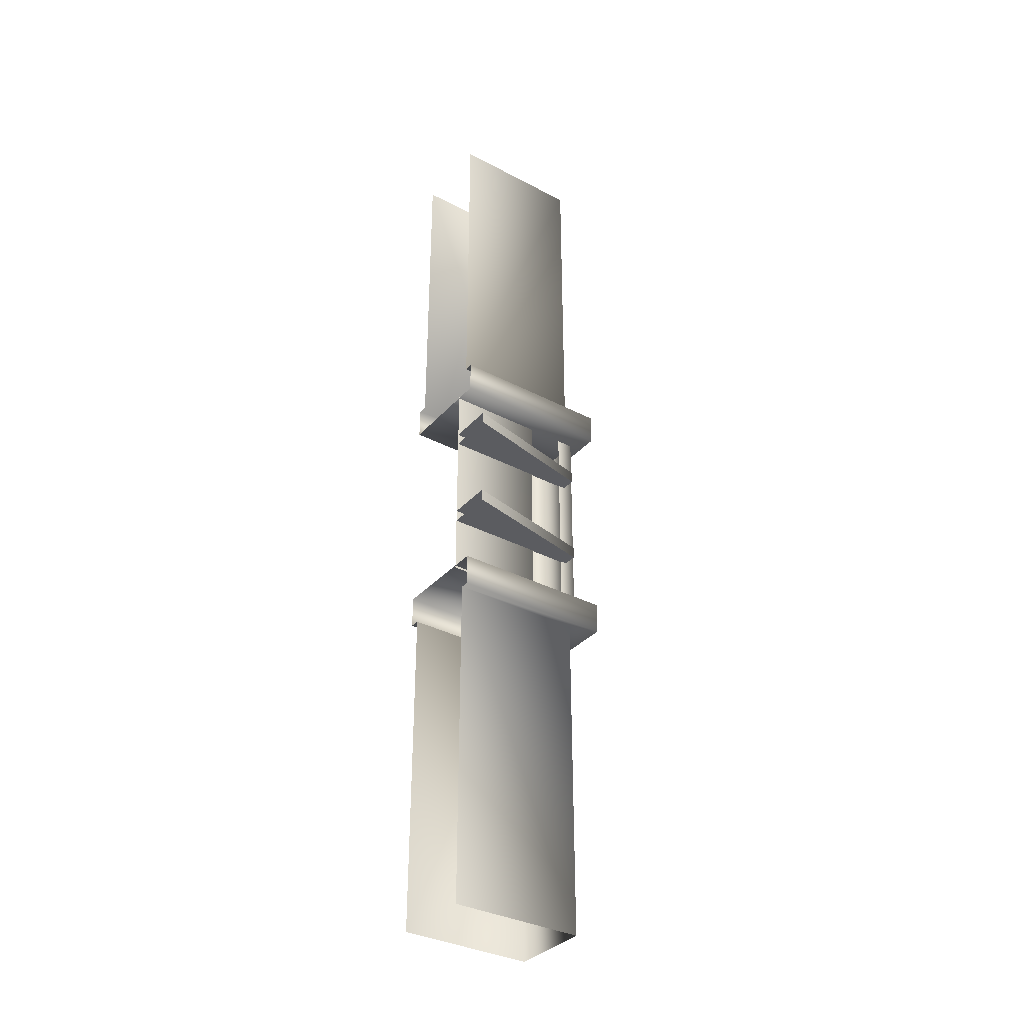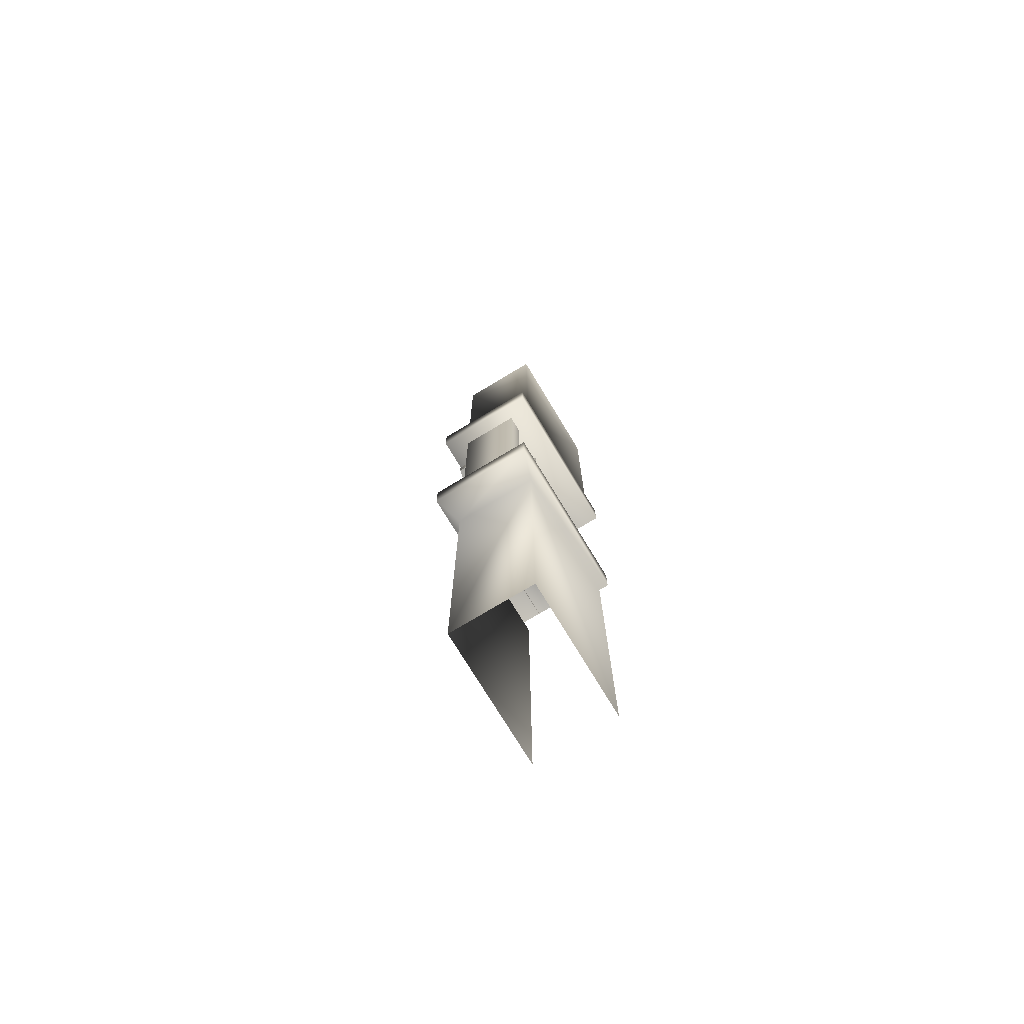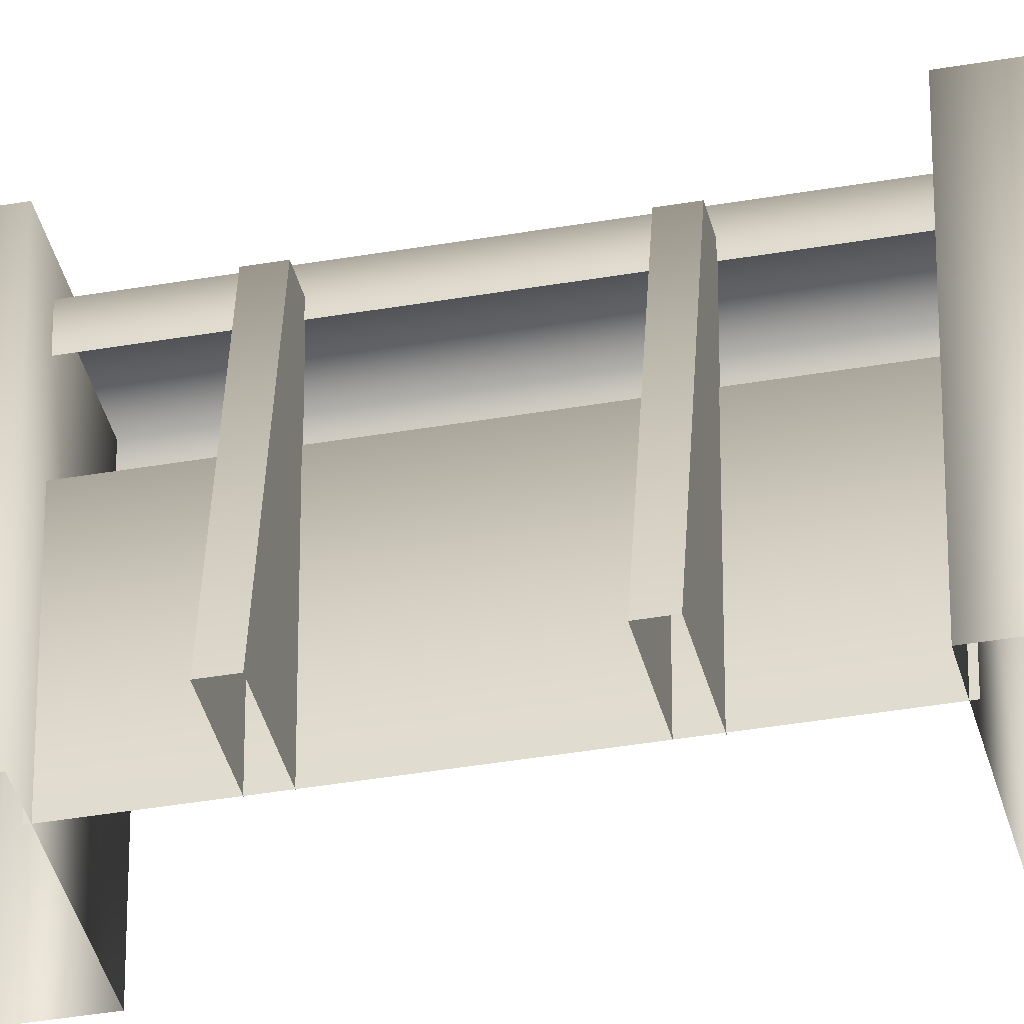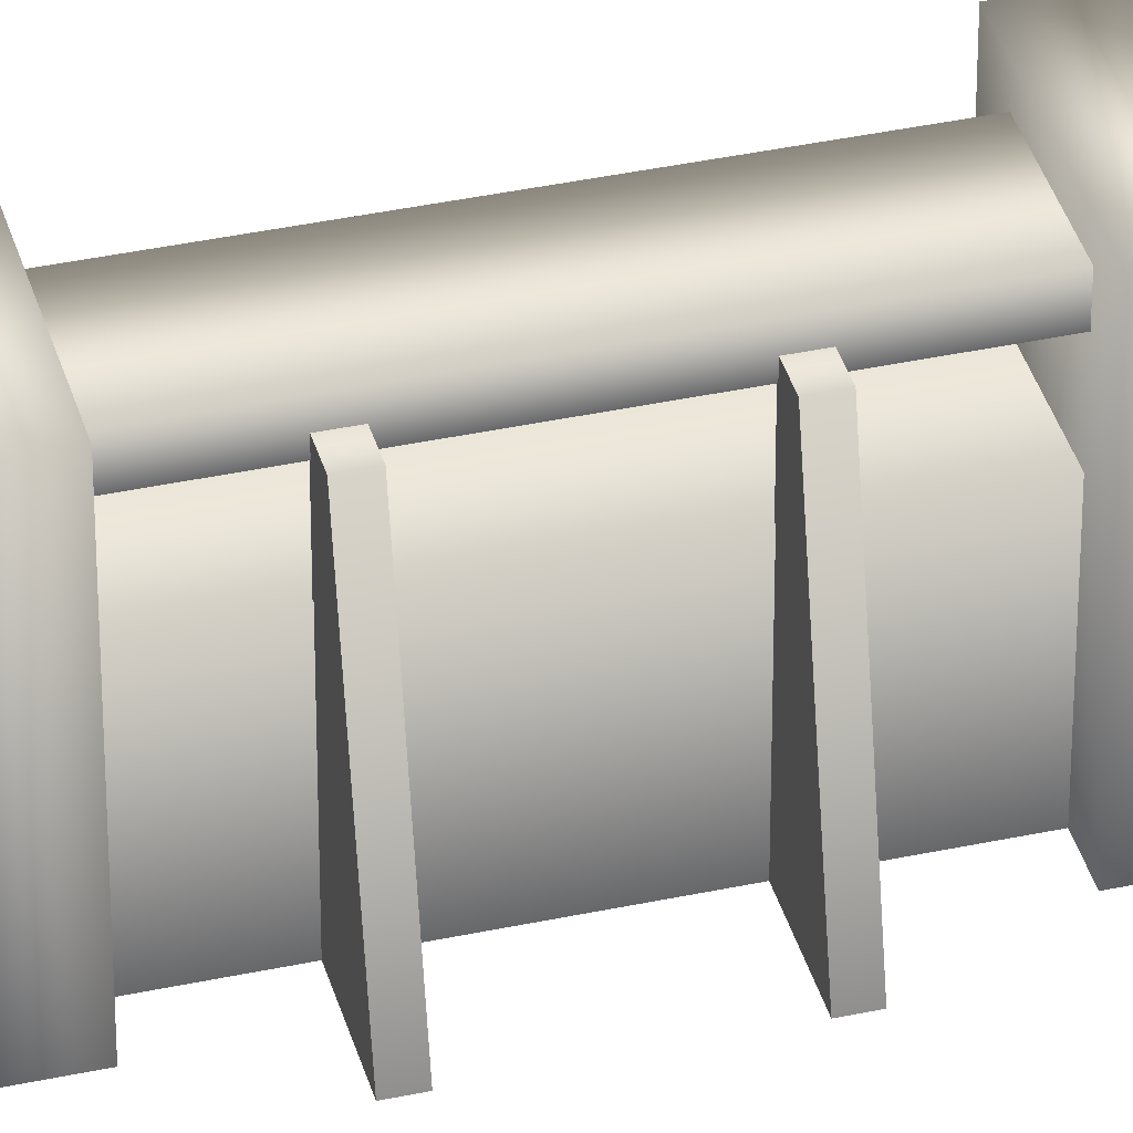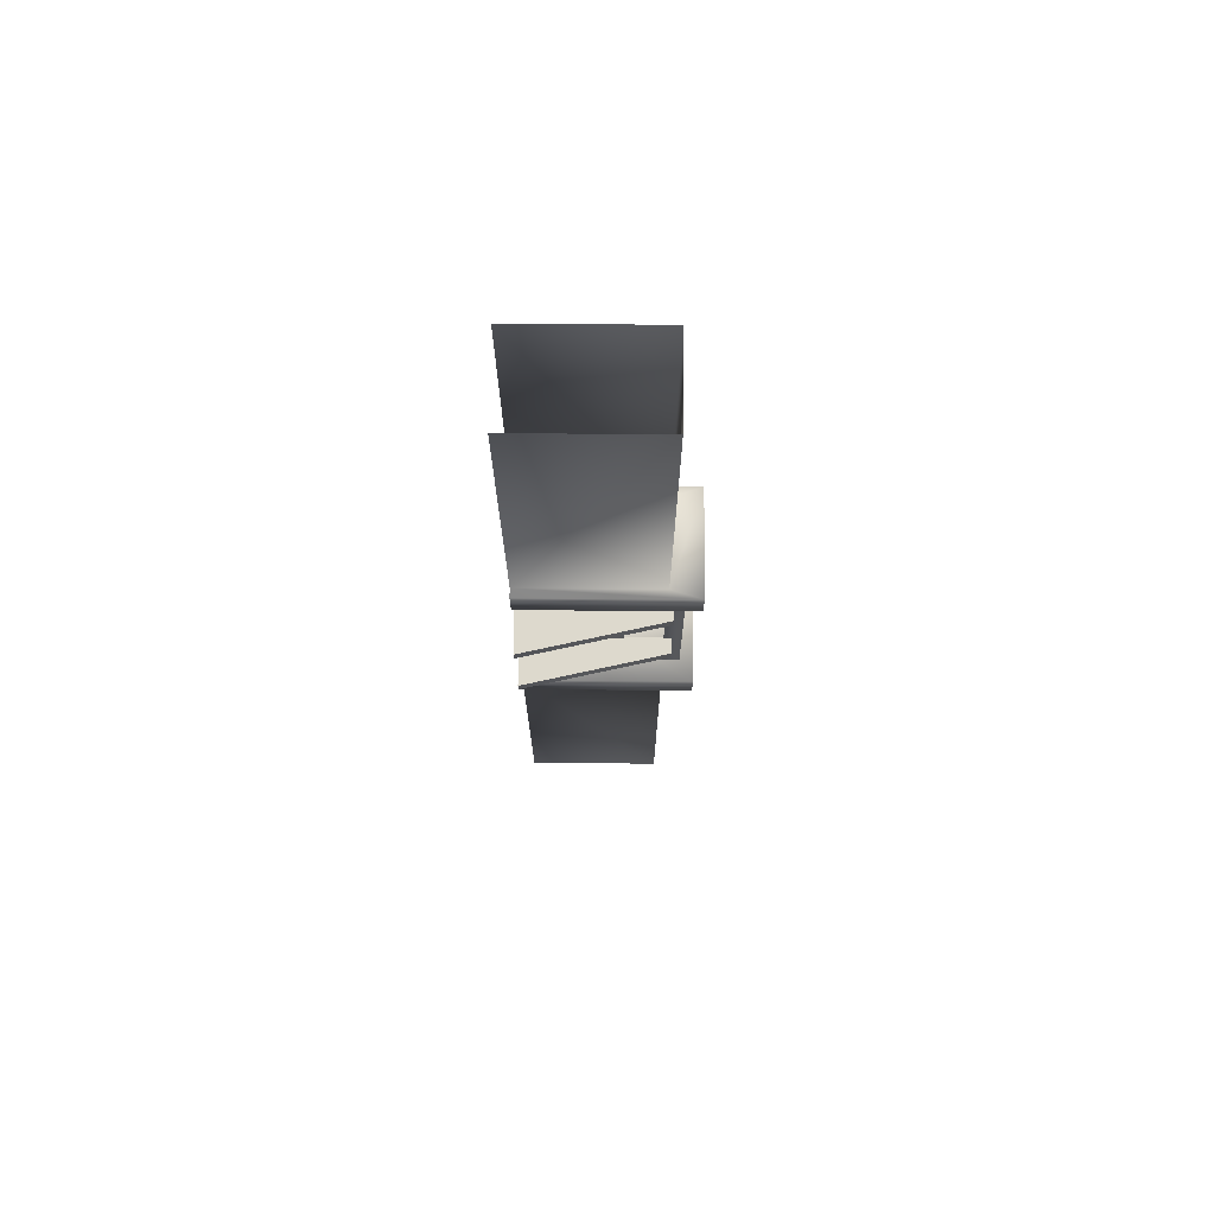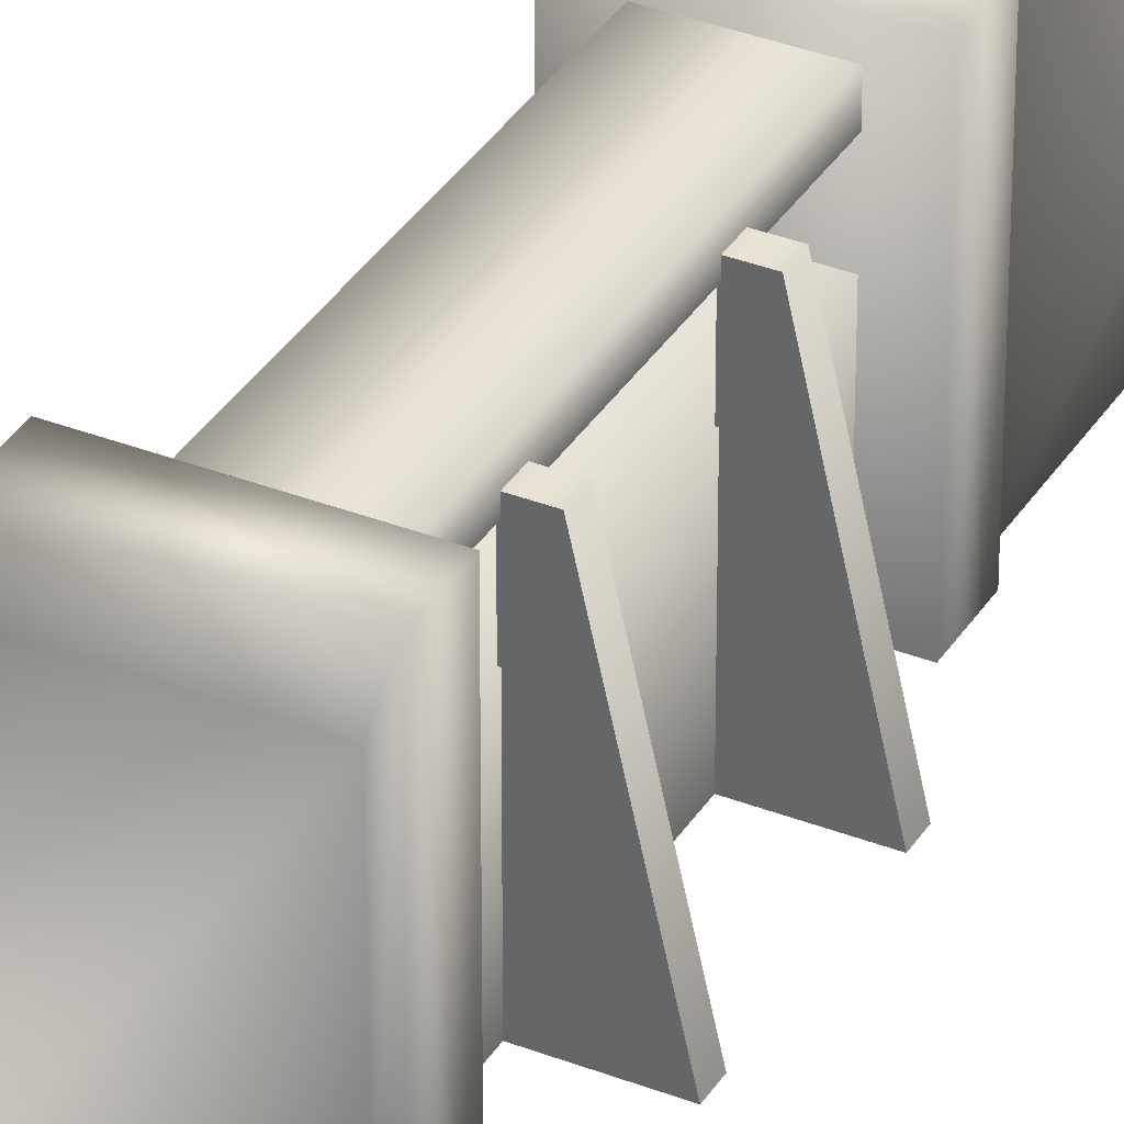
<metadata>
{"format":"obj","ext":"obj","renderer":"f3d","projection":"perspective","resolution":1024,"background":"white","views":[{"elev":-34.7,"azim":54.8,"up":"+Z"},{"elev":-74.4,"azim":-148.9,"up":"+Z"},{"elev":-36.4,"azim":103.0,"up":"+Y"},{"elev":38.1,"azim":74.7,"up":"+Y"},{"elev":71.9,"azim":90.5,"up":"+Z"},{"elev":34.9,"azim":27.6,"up":"+Y"}]}
</metadata>
<code>
g fcbg_cityforest_005_dam_01
v 1.315 0.002781 -4.391
v 1.315 4.205 -14.84
v 1.315 0.002781 -14.84
v 1.315 4.205 -4.391
v 1.589 5.137 -4.392
v 1.589 1.907e-06 -4.392
v 1.589 1.907e-06 -3.386
v 1.589 5.137 -3.386
v -1.589 1.907e-06 -4.392
v -1.589 5.137 -3.386
v -1.589 1.907e-06 -3.386
v -1.589 5.137 -4.392
v -1.285 4.205 -4.391
v -1.285 0.002781 -4.391
v -1.285 0.002781 -14.84
v -1.285 4.205 -14.84
v 1.315 4.205 -14.84
v 1.315 4.205 -4.391
v 1.589 5.137 -4.392
v 1.589 5.137 -3.386
v -1.589 1.907e-06 -3.386
v 1.589 1.907e-06 -3.386
v 1.315 0.002781 4.391
v 1.315 0.002781 14.84
v 1.315 4.205 14.84
v 1.315 4.205 4.391
v 1.589 5.137 4.392
v 1.589 1.907e-06 4.392
v 1.589 1.907e-06 3.386
v 1.589 5.137 3.386
v -1.589 1.907e-06 4.392
v -1.589 1.907e-06 3.386
v -1.589 5.137 3.386
v -1.589 5.137 4.392
v -1.285 4.205 4.391
v -1.285 0.002781 4.391
v -1.285 0.002781 14.84
v -1.285 4.205 14.84
v 1.315 4.205 14.84
v 1.315 4.205 4.391
v 1.589 5.137 4.392
v 1.589 5.137 3.386
v -1.589 1.907e-06 3.386
v 1.589 1.907e-06 3.386
v -0.8789 3.043 -3.461
v 0.9083 3.043 3.454
v -0.8789 3.043 3.454
v 0.9083 3.043 -3.461
v 0.9083 0.00503 -3.461
v 0.9083 0.00503 3.454
v -0.8789 4.727 -3.461
v 0.9083 4.727 3.454
v -0.8789 4.727 3.454
v 0.9083 4.727 -3.461
v 0.9083 4.198 -3.461
v 0.9083 4.198 3.454
v -0.8789 4.198 3.454
v -0.8789 4.198 -3.461
v -0.8789 4.727 -3.461
v -0.8789 4.727 3.454
v 0.878 4.416 1.833
v 0.878 4.416 1.452
v 1.36 4.416 1.452
v 1.36 4.416 1.833
v 2.372 0.005107 1.833
v 2.372 0.005108 1.452
v 1.36 4.416 1.452
v 0.878 4.416 1.452
v 0.8781 0.005108 1.452
v 2.372 0.005108 1.452
v 1.36 4.416 1.833
v 2.372 0.005107 1.833
v 0.8781 0.005108 1.833
v 0.878 4.416 1.833
v 0.878 4.416 -1.274
v 0.878 4.416 -1.654
v 1.36 4.416 -1.654
v 1.36 4.416 -1.274
v 2.372 0.005107 -1.274
v 2.372 0.005108 -1.654
v 1.36 4.416 -1.654
v 0.878 4.416 -1.654
v 0.8781 0.005108 -1.654
v 2.372 0.005108 -1.654
v 1.36 4.416 -1.274
v 2.372 0.005107 -1.274
v 0.8781 0.005108 -1.274
v 0.878 4.416 -1.274
g fcbg_cityforest_005_dam_01_0
f 3 2 1
f 2 4 1
f 4 5 1
f 5 6 1
f 6 5 7
f 5 8 7
f 11 10 9
f 10 12 9
f 9 12 13
f 14 9 13
f 14 13 15
f 13 16 15
f 17 16 13
f 18 17 13
f 13 12 18
f 12 19 18
f 19 12 10
f 20 19 10
f 10 21 20
f 21 22 20
f 25 24 23
f 26 25 23
f 27 26 23
f 28 27 23
f 27 28 29
f 30 27 29
f 33 32 31
f 34 33 31
f 34 31 35
f 31 36 35
f 35 36 37
f 38 35 37
f 38 39 35
f 39 40 35
f 34 35 40
f 41 34 40
f 34 41 33
f 41 42 33
f 43 33 42
f 44 43 42
f 47 46 45
f 46 48 45
f 48 46 49
f 46 50 49
f 53 52 51
f 52 54 51
f 54 52 55
f 52 56 55
f 59 58 57
f 60 59 57
f 63 62 61
f 64 63 61
f 63 64 65
f 66 63 65
f 69 68 67
f 70 69 67
f 73 72 71
f 74 73 71
f 77 76 75
f 78 77 75
f 77 78 79
f 80 77 79
f 83 82 81
f 84 83 81
f 87 86 85
f 88 87 85

</code>
